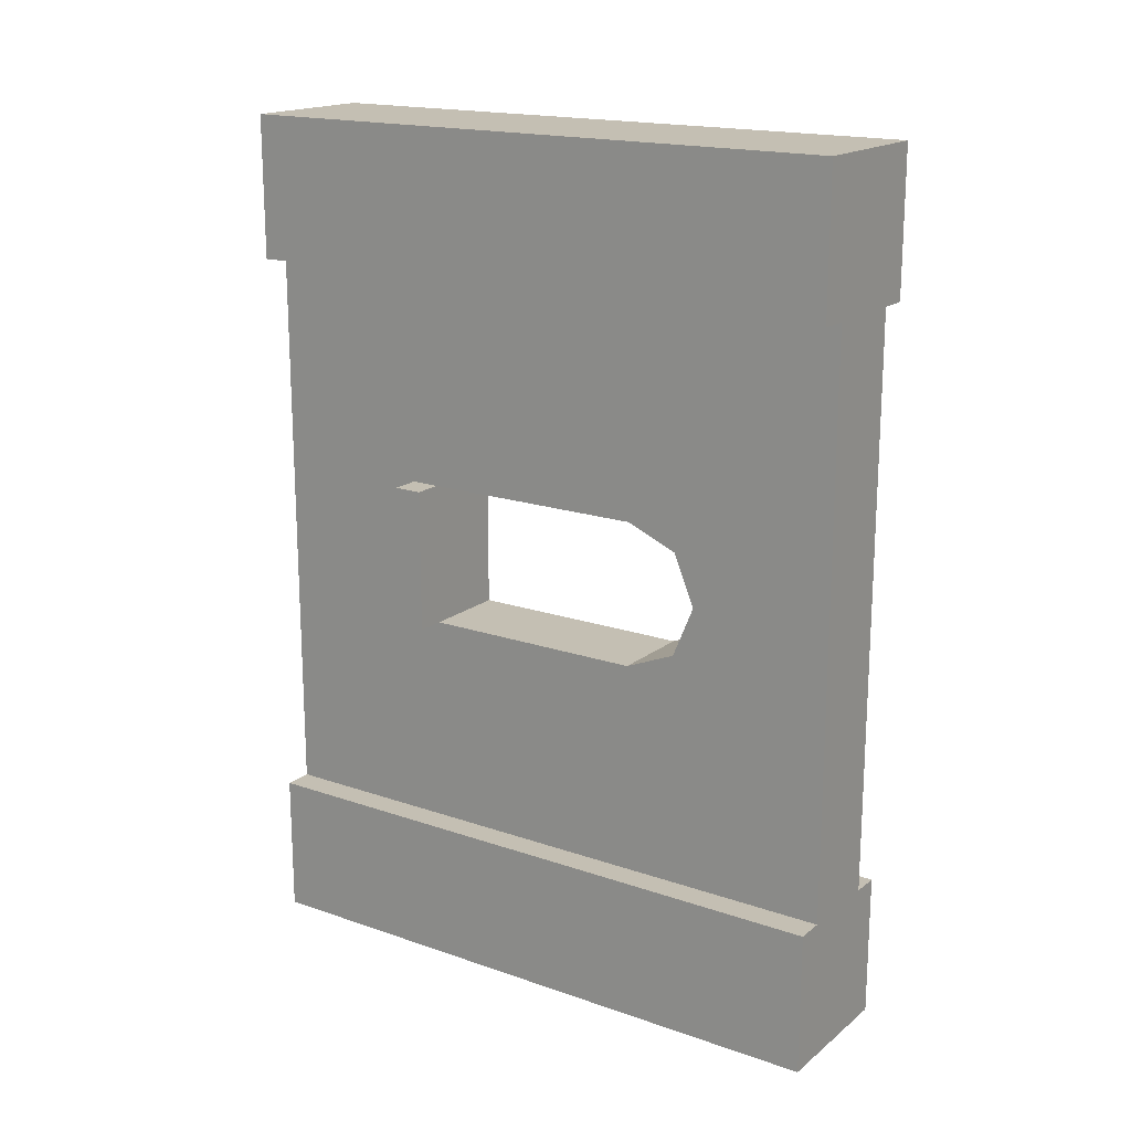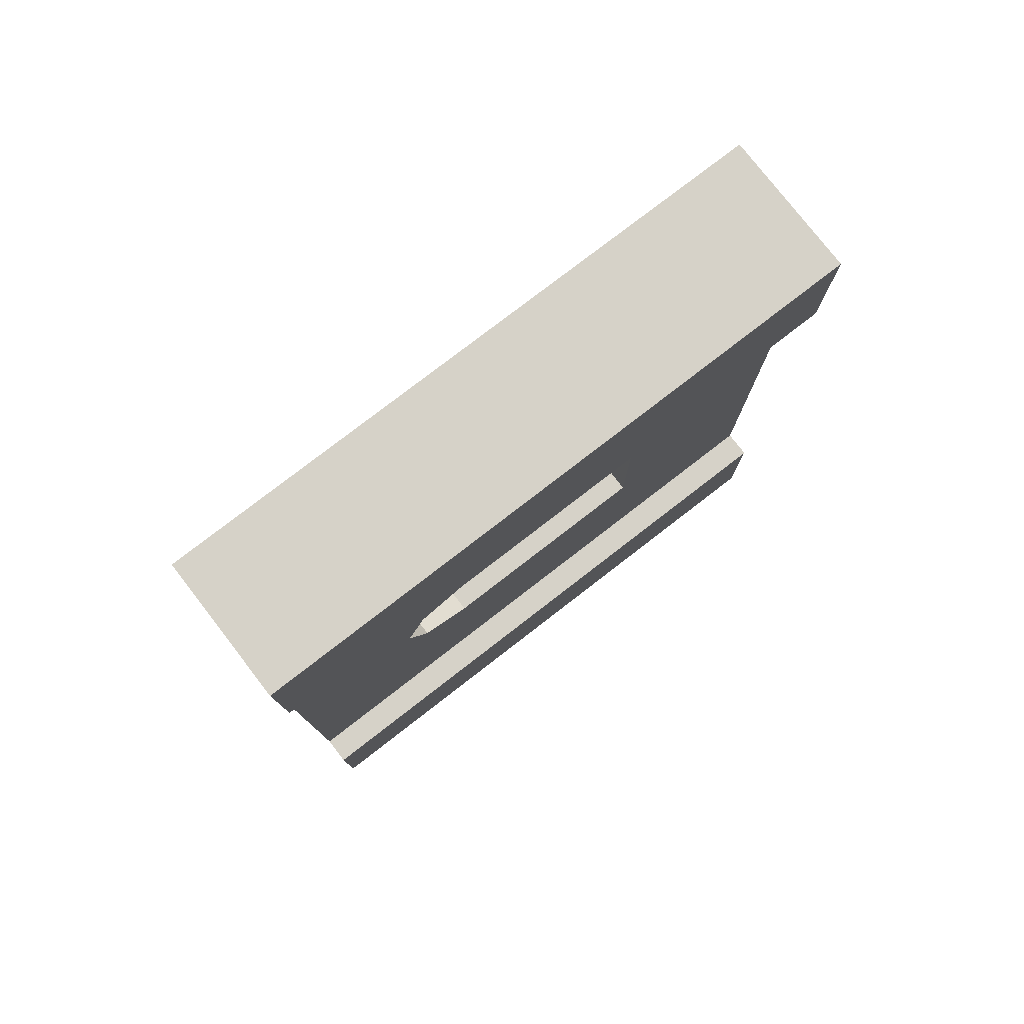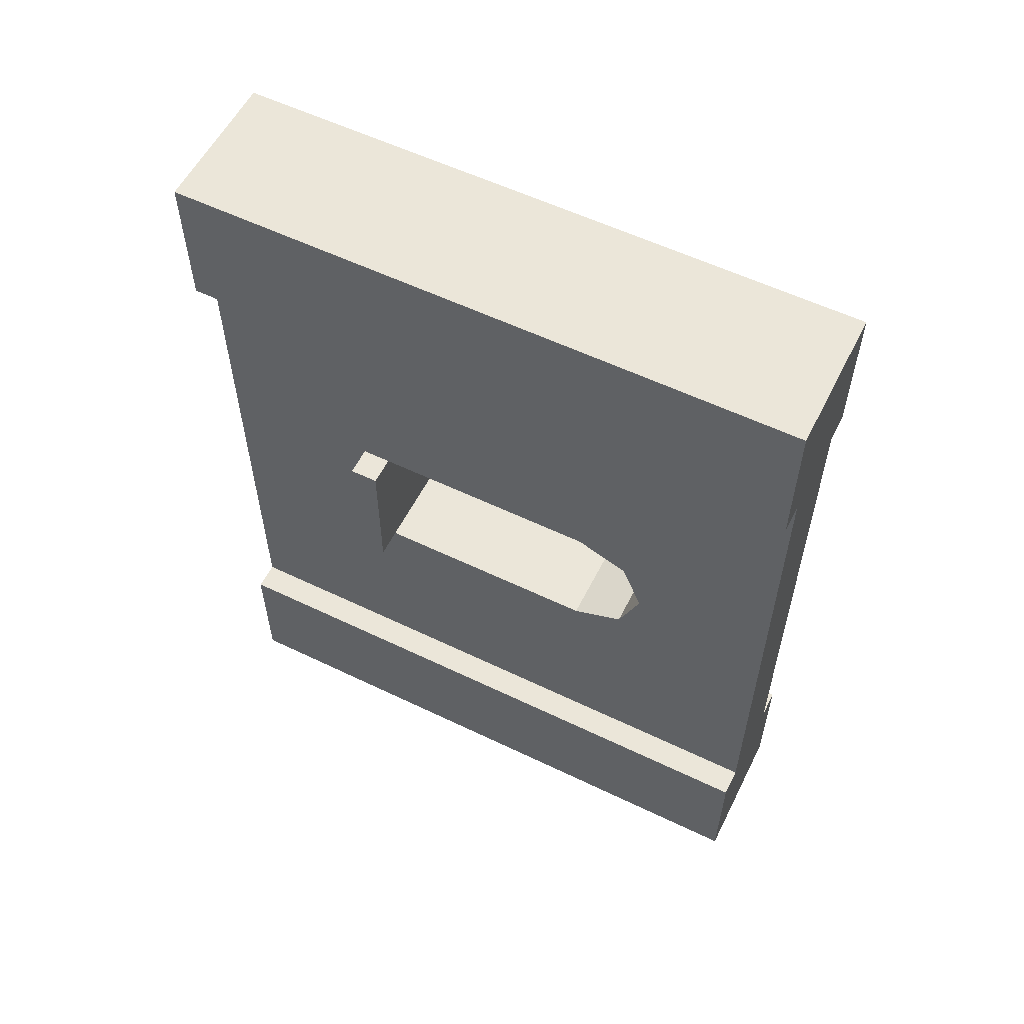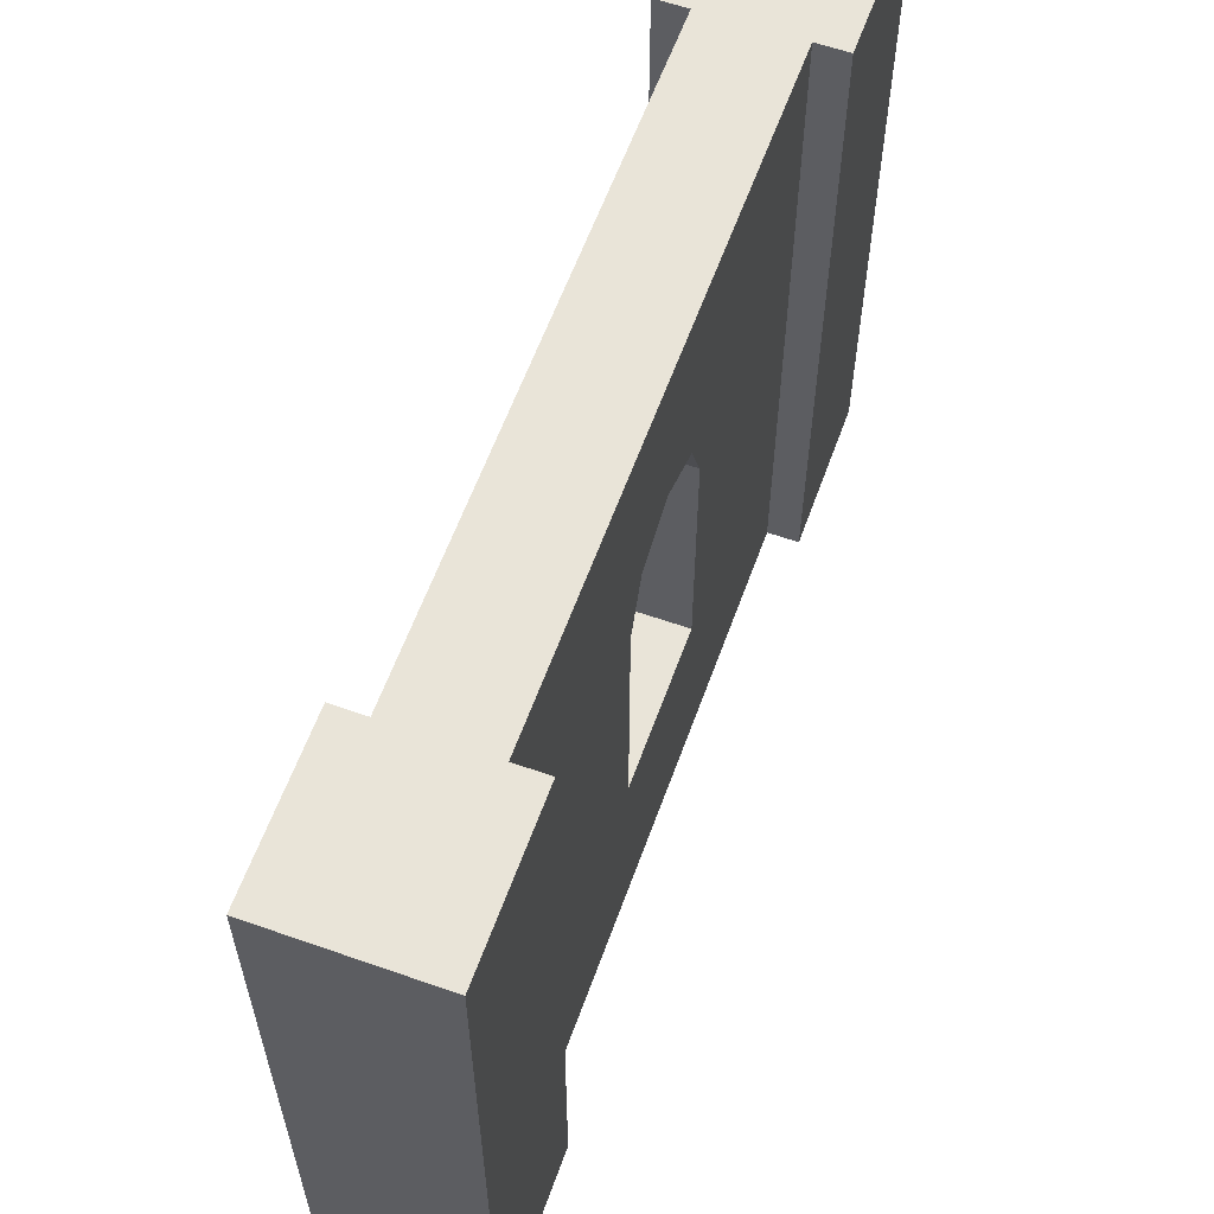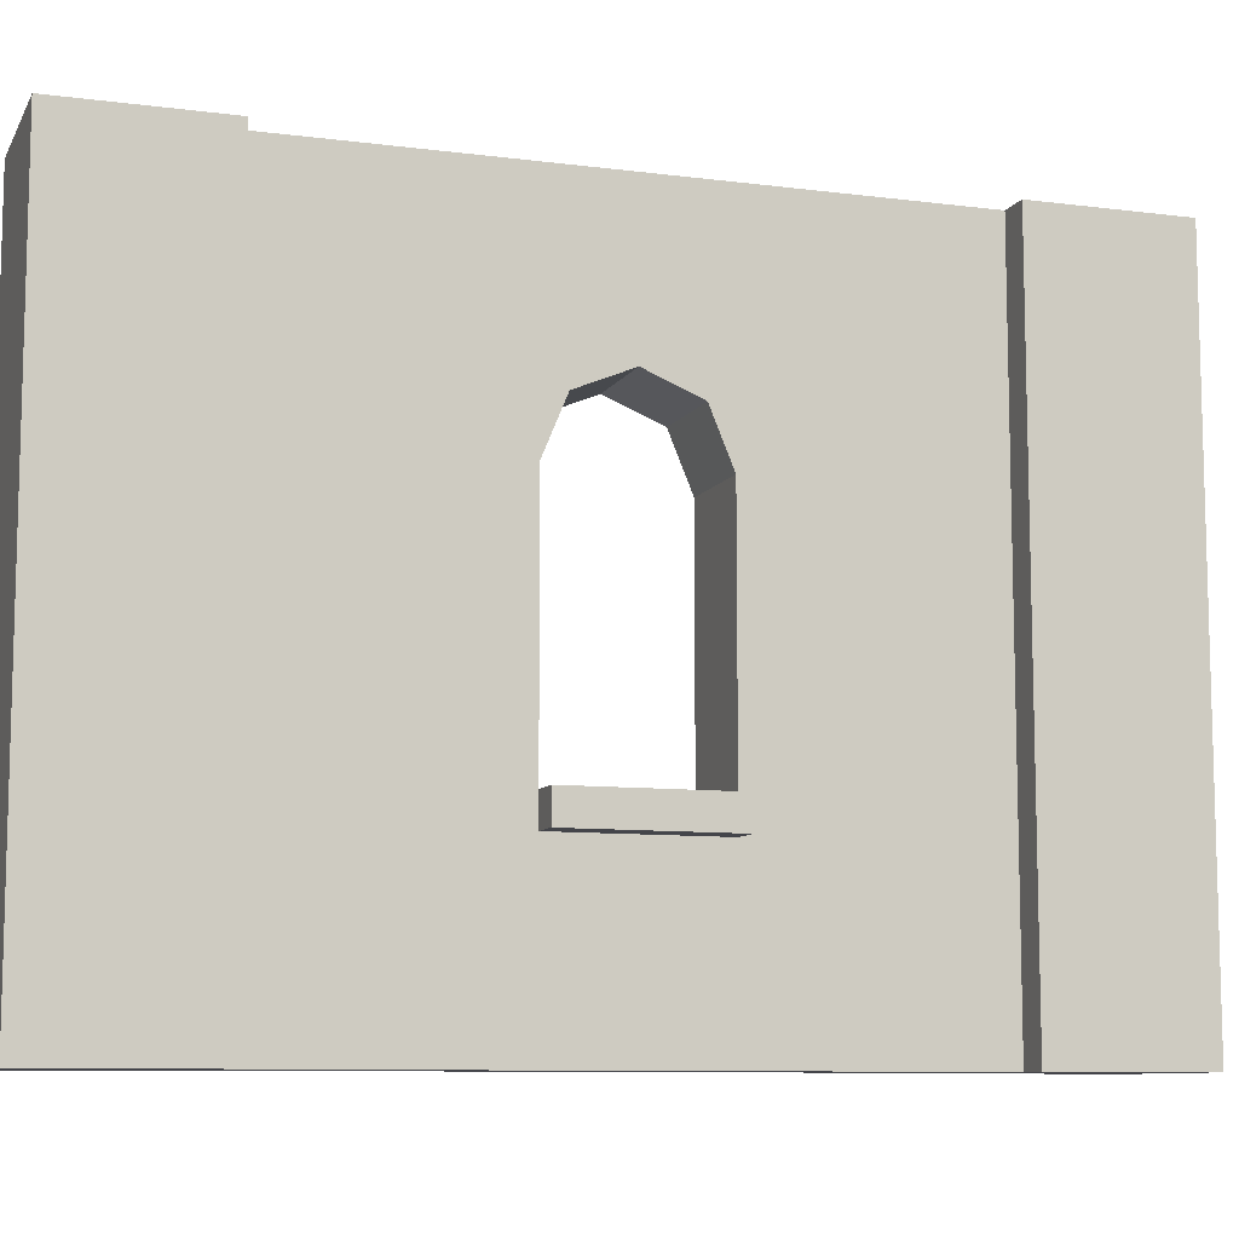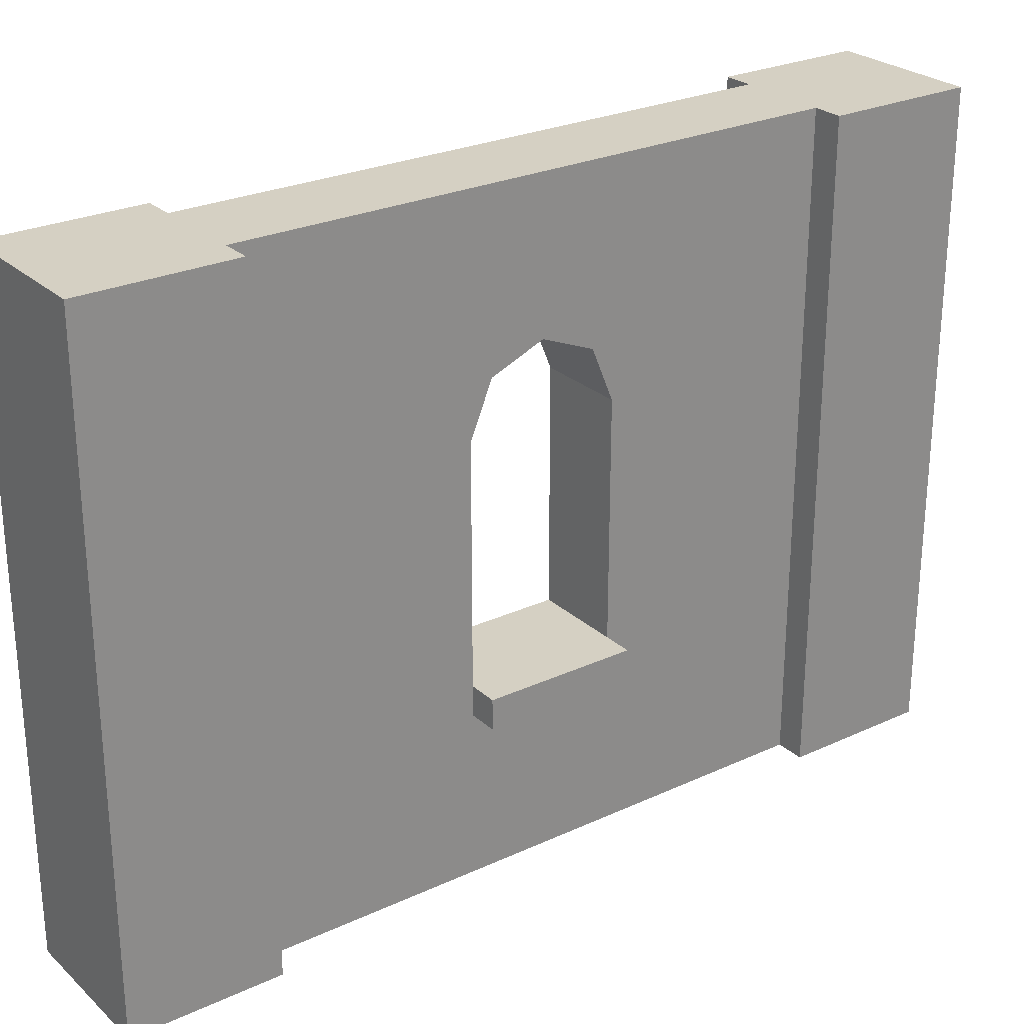
<metadata>
{"format":"obj","ext":"obj","renderer":"f3d","projection":"perspective","resolution":1024,"background":"white","views":[{"elev":17.7,"azim":124.2,"up":"+Z"},{"elev":78.2,"azim":-127.7,"up":"+Z"},{"elev":57.2,"azim":116.6,"up":"+Z"},{"elev":60.1,"azim":-160.2,"up":"+Y"},{"elev":-9.3,"azim":71.3,"up":"+Y"},{"elev":26.3,"azim":54.0,"up":"+Y"}]}
</metadata>
<code>
o Grey_Window_Round_Sill_01
v 0.5 2.2 0
v 0.5 2.2 -0.5
v 0.4 2.2 -0.5
v 0.1 2.2 -0.5
v 0 2.2 -0.5
v 0 2.2 0
v 0.5 0 0
v 0.5 0 -0.5
v 0 0 -0.5
v 0.1 0 -0.5
v 0.4 0 -0.5
v 0 0 0
v 0.1 1.631 -1.322
v 0.1 2.2 -2.5
v 0.4 2.2 -2.5
v 0 2.2 -3
v 0 2.2 -2.5
v 0.5 2.2 -2.5
v 0.5 2.2 -3
v 0 0 -3
v 0 0 -2.5
v 0.5 0 -2.5
v 0.4 0 -2.5
v 0.1 0 -2.5
v 0.5 0 -3
v 0.4 1.452 -1.752
v 0.4 1.631 -1.678
v 0.4 1.705 -1.5
v 0.4 1.631 -1.322
v 0.4 1.452 -1.248
v 0.4 0.5577 -1.248
v 0.1 0.5577 -1.248
v 0.1 1.452 -1.248
v 0.4 0.6577 -1.248
v 0.1 0.6577 -1.248
v 0.4 0.5577 -1.752
v 0.1 0.5577 -1.752
v 0.4 0.6577 -1.752
v 0.1 1.452 -1.752
v 0.1 0.6577 -1.752
v 0.1 1.631 -1.678
v 0.1 1.705 -1.5
v 0.5 0.6577 -1.248
v 0.5 0.6577 -1.752
v 0.5 0.5577 -1.248
v 0.5 0.5577 -1.752
f 1 2 3 4 5 6
f 7 8 2 1
f 9 10 11 8 7 12
f 9 5 4 10
f 6 5 9 12
f 12 7 1 6
f 16 17 14 15 18 19
f 20 21 17 16
f 22 23 24 21 20 25
f 22 18 15 23
f 19 18 22 25
f 25 20 16 19
f 37 32 35 40
f 35 34 43 44 38 40
f 34 31 45 43
f 31 36 46 45
f 36 38 44 46
f 45 46 44 43
f 17 21 24 14
f 2 8 11 3
f 4 13 10
f 13 4 14
f 15 14 4 3
f 15 26 23
f 15 27 26
f 15 28 27
f 15 29 28
f 3 29 15
f 29 3 30
f 30 3 31
f 11 31 3
f 31 11 23
f 10 24 23 11
f 10 32 24
f 32 10 33
f 10 13 33
f 29 30 33 13
f 30 34 35 33
f 30 31 34
f 31 32 35 34
f 31 36 37 32
f 31 23 36
f 36 23 38
f 38 23 26
f 39 40 38 26
f 39 14 40
f 41 14 39
f 42 14 41
f 13 14 42
f 28 29 13 42
f 27 28 42 41
f 26 27 41 39
f 40 14 37
f 24 37 14
f 24 32 37
f 32 33 35
f 37 36 38 40

</code>
